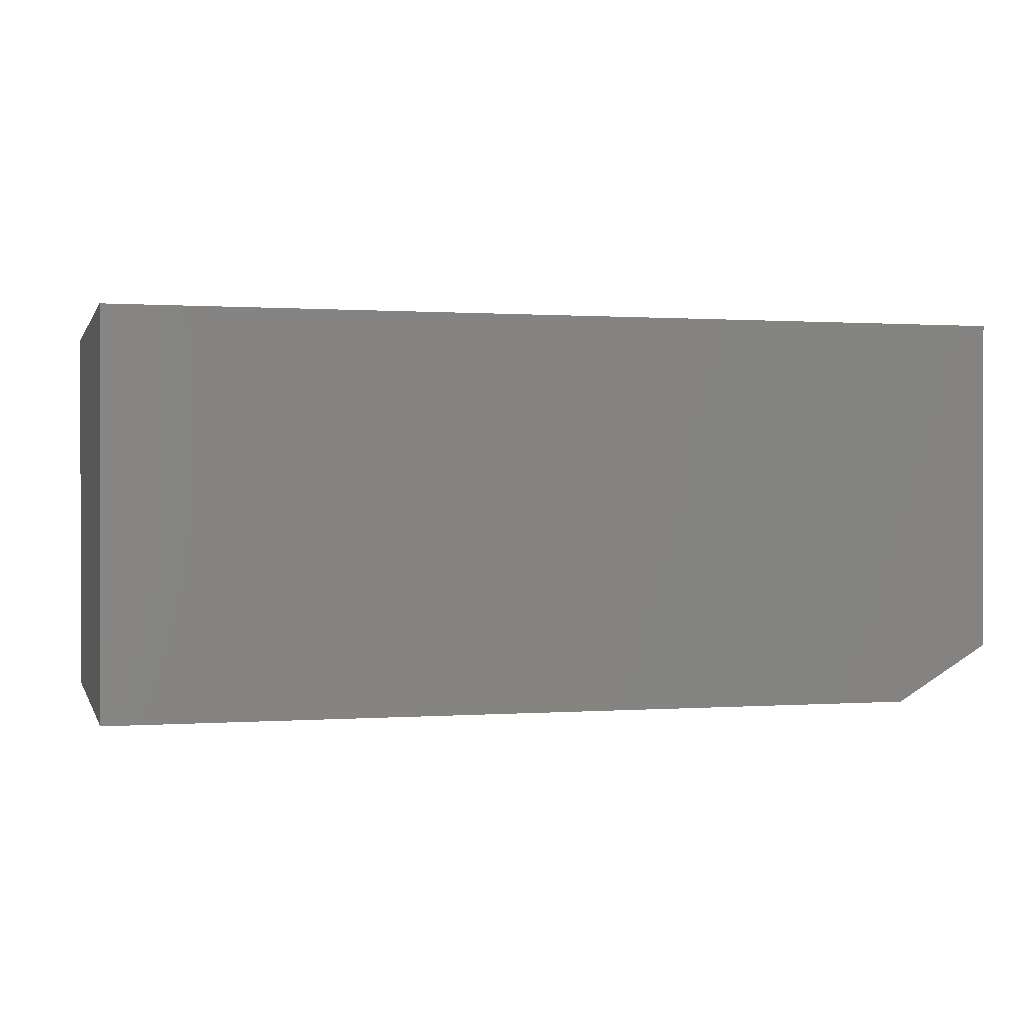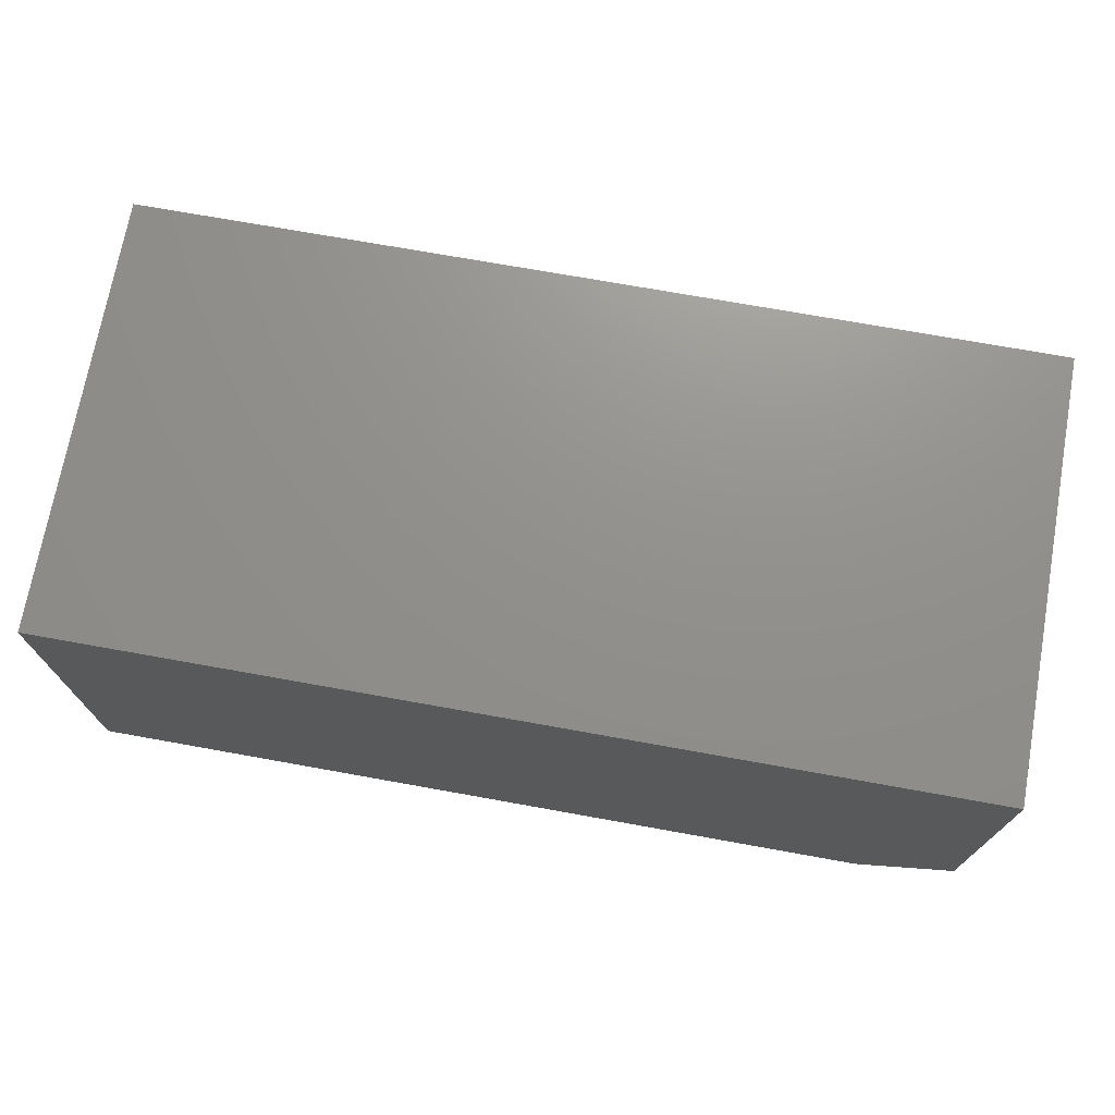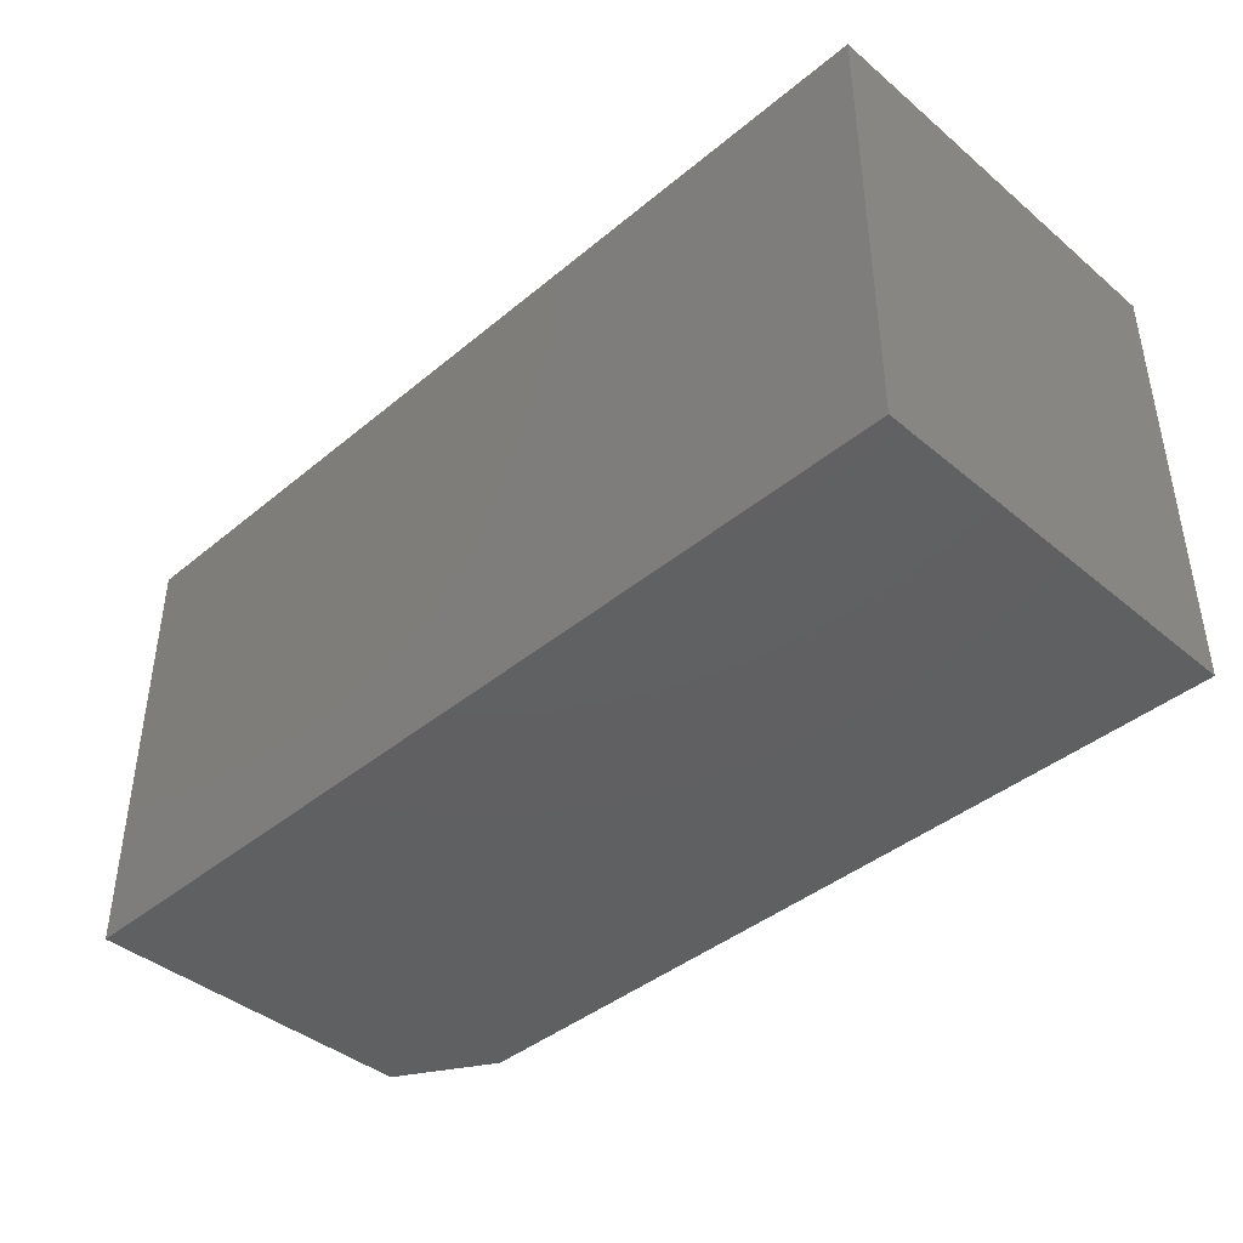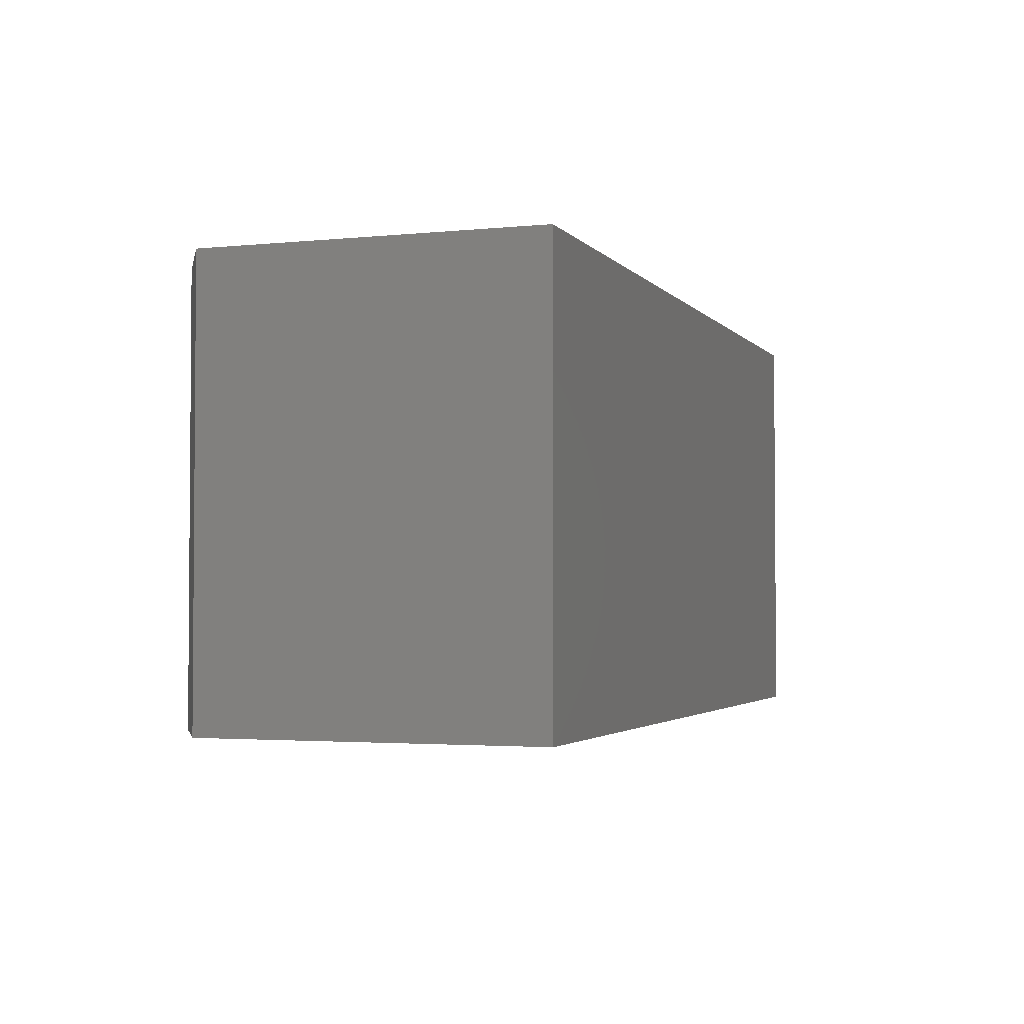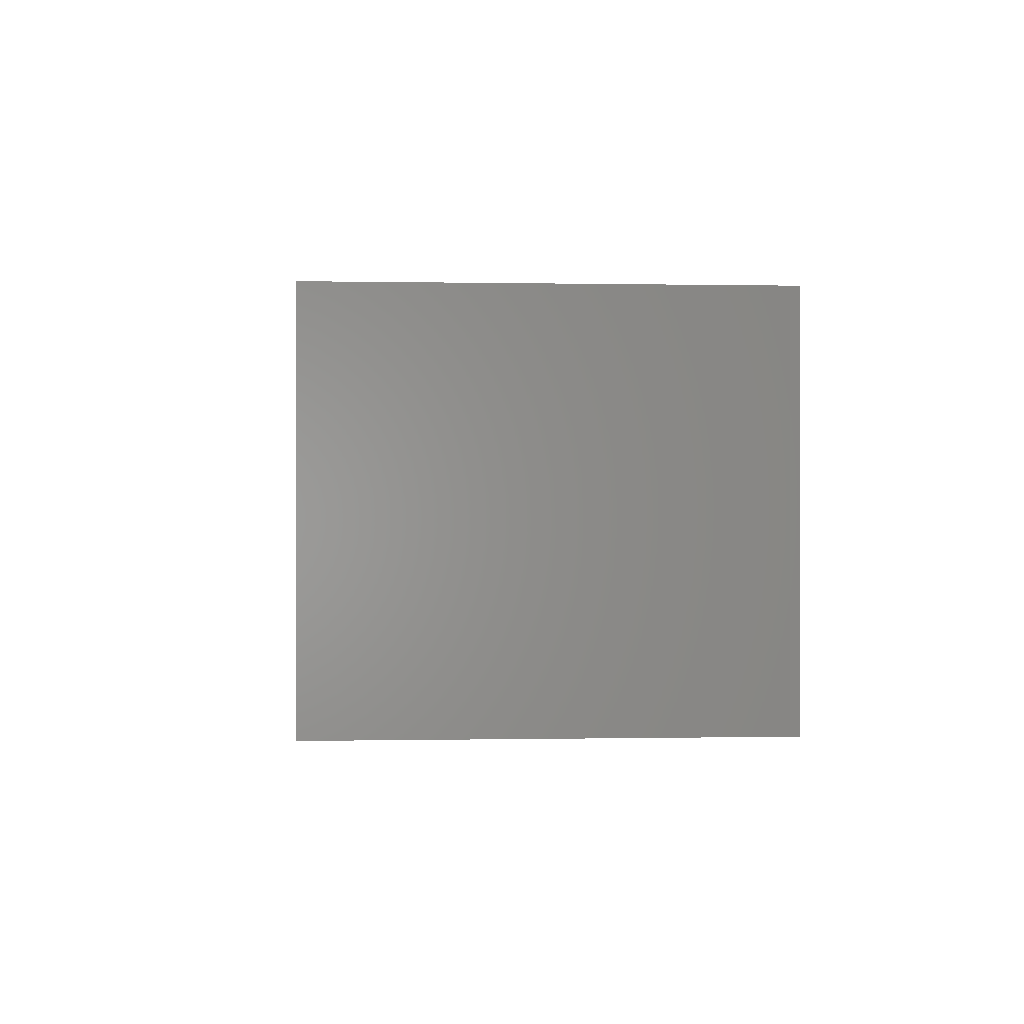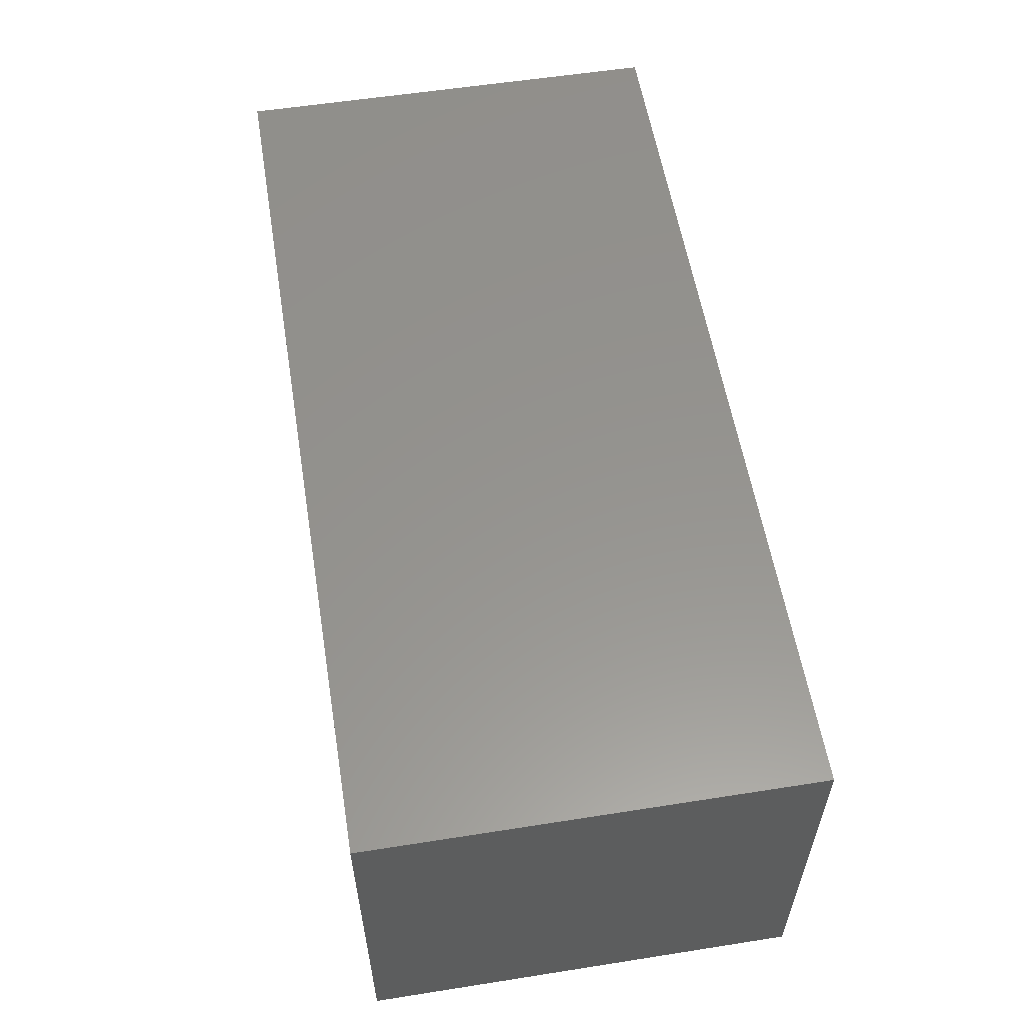
<metadata>
{"format":"stl","ext":"stl","renderer":"f3d","projection":"perspective","resolution":1024,"background":"white","views":[{"elev":0.5,"azim":-15.1,"up":"+Y"},{"elev":72.2,"azim":10.2,"up":"+Y"},{"elev":-41.6,"azim":-135.1,"up":"+Z"},{"elev":-2.7,"azim":109.4,"up":"+Z"},{"elev":-0.1,"azim":-94.2,"up":"+Y"},{"elev":57.0,"azim":-99.3,"up":"+Y"}]}
</metadata>
<code>
# stl→obj: 10 verts, 16 faces
v 0.75 0.3237 0.3594
v 0 0.3237 0.3594
v 0.75 0.04688 0.3594
v 0 0 0.3594
v 0.6719 0 0.3594
v 0.6719 0 0
v 0 0 0
v 0.75 0.04688 0
v 0 0.3237 0
v 0.75 0.3237 0
f 1 2 3
f 3 2 4
f 3 4 5
f 6 7 8
f 8 7 9
f 8 9 10
f 8 10 3
f 3 10 1
f 4 7 5
f 5 7 6
f 5 6 3
f 3 6 8
f 9 7 2
f 2 7 4
f 1 10 2
f 2 10 9

</code>
